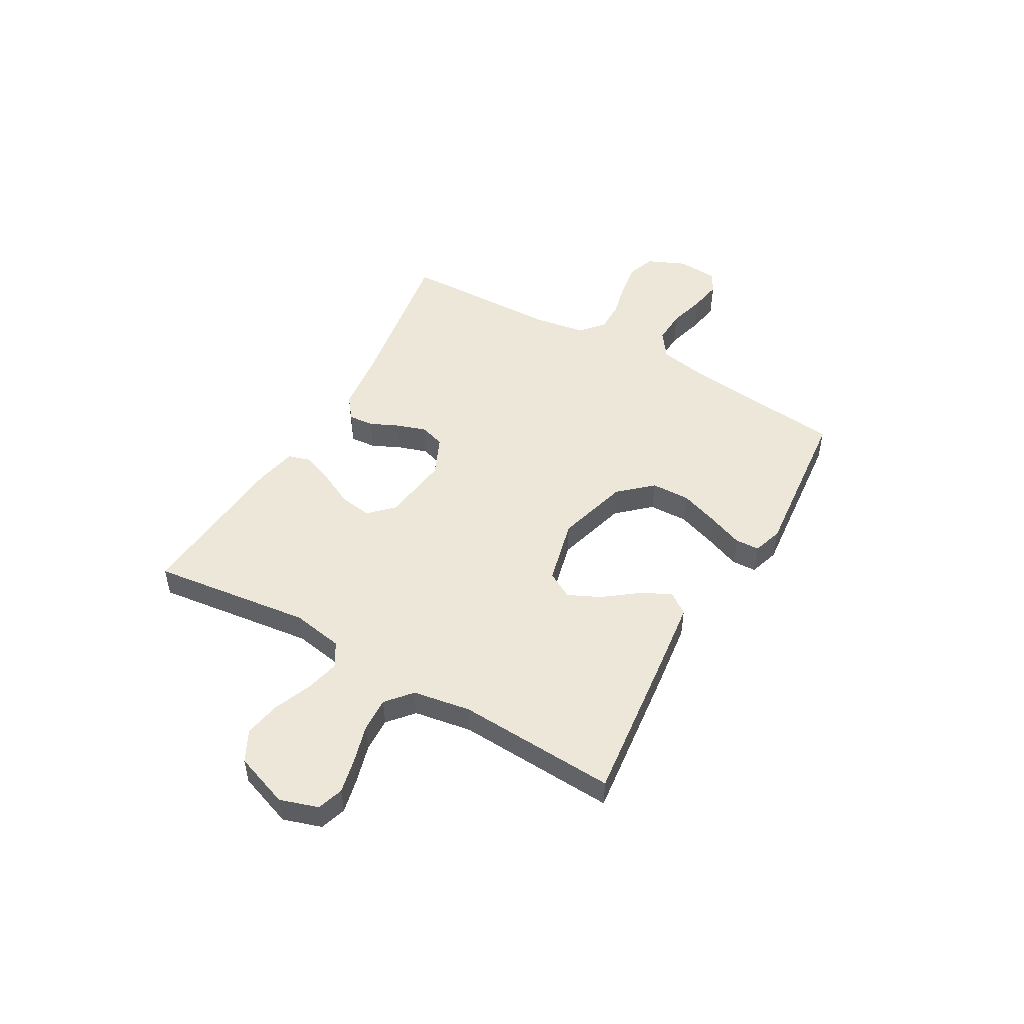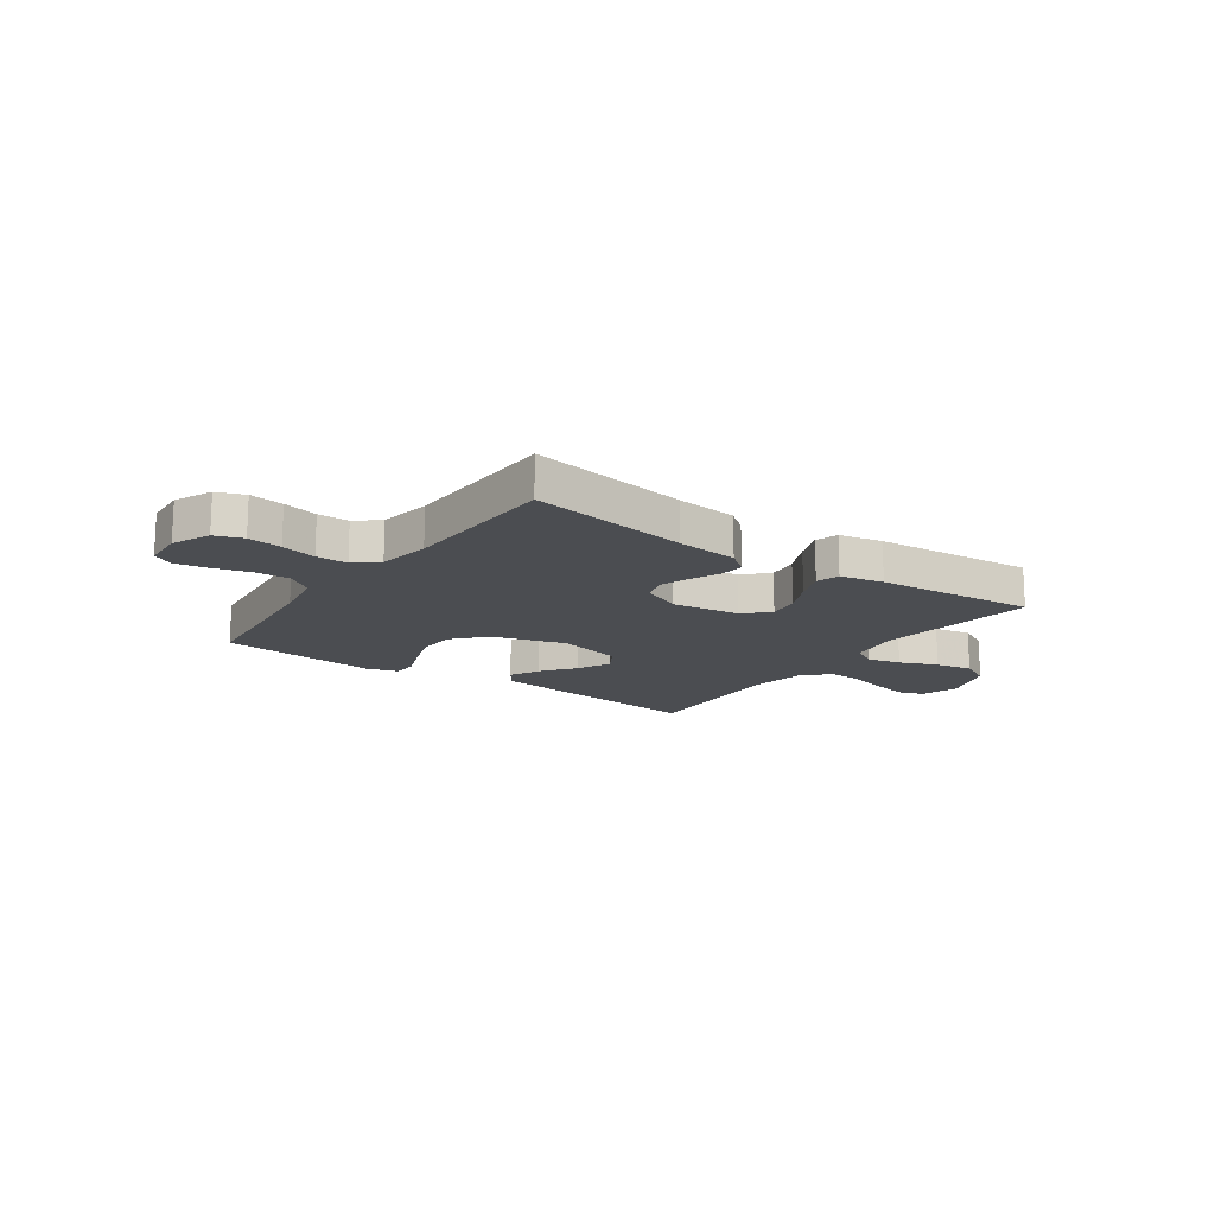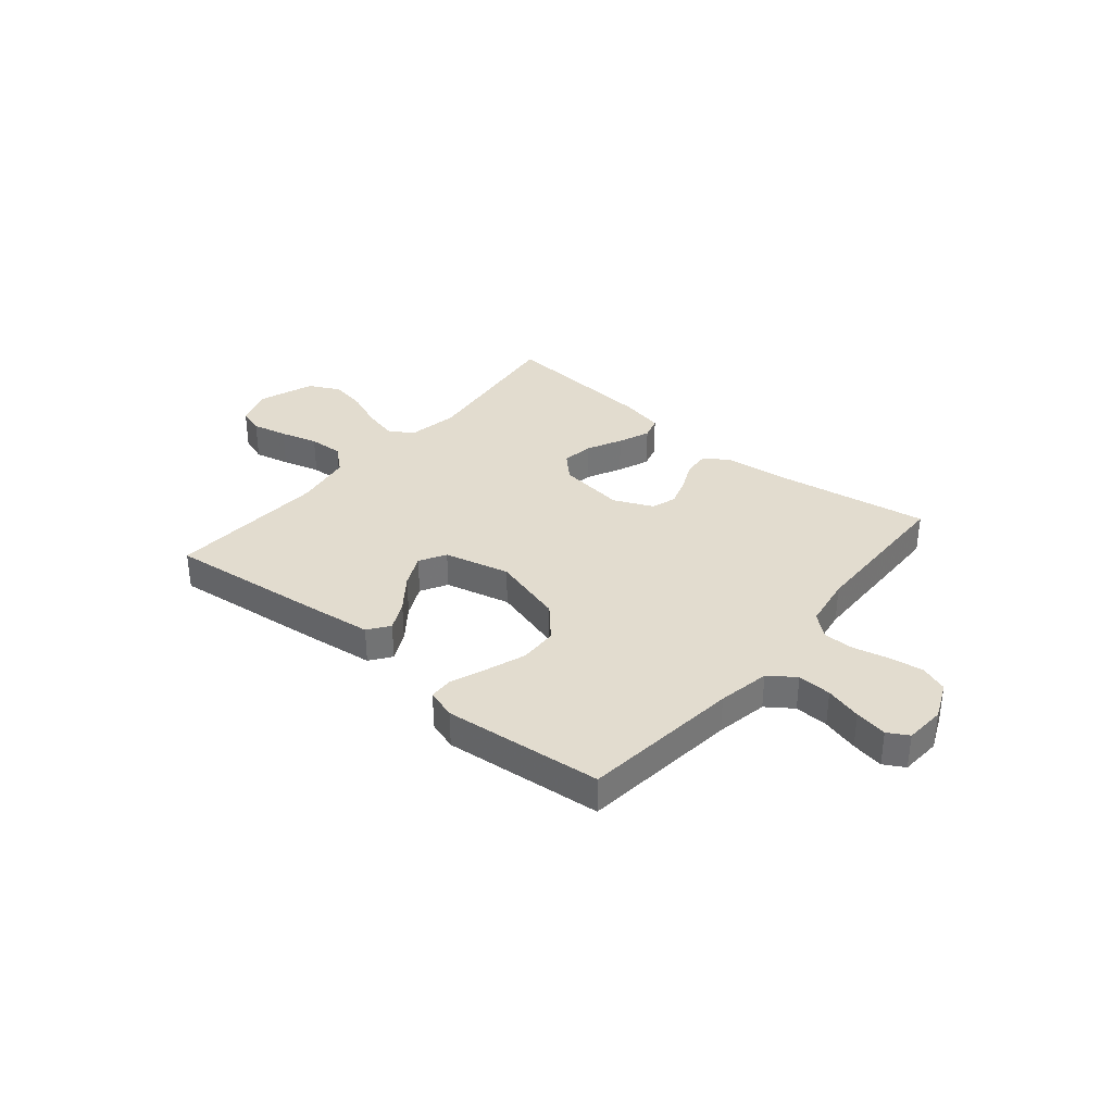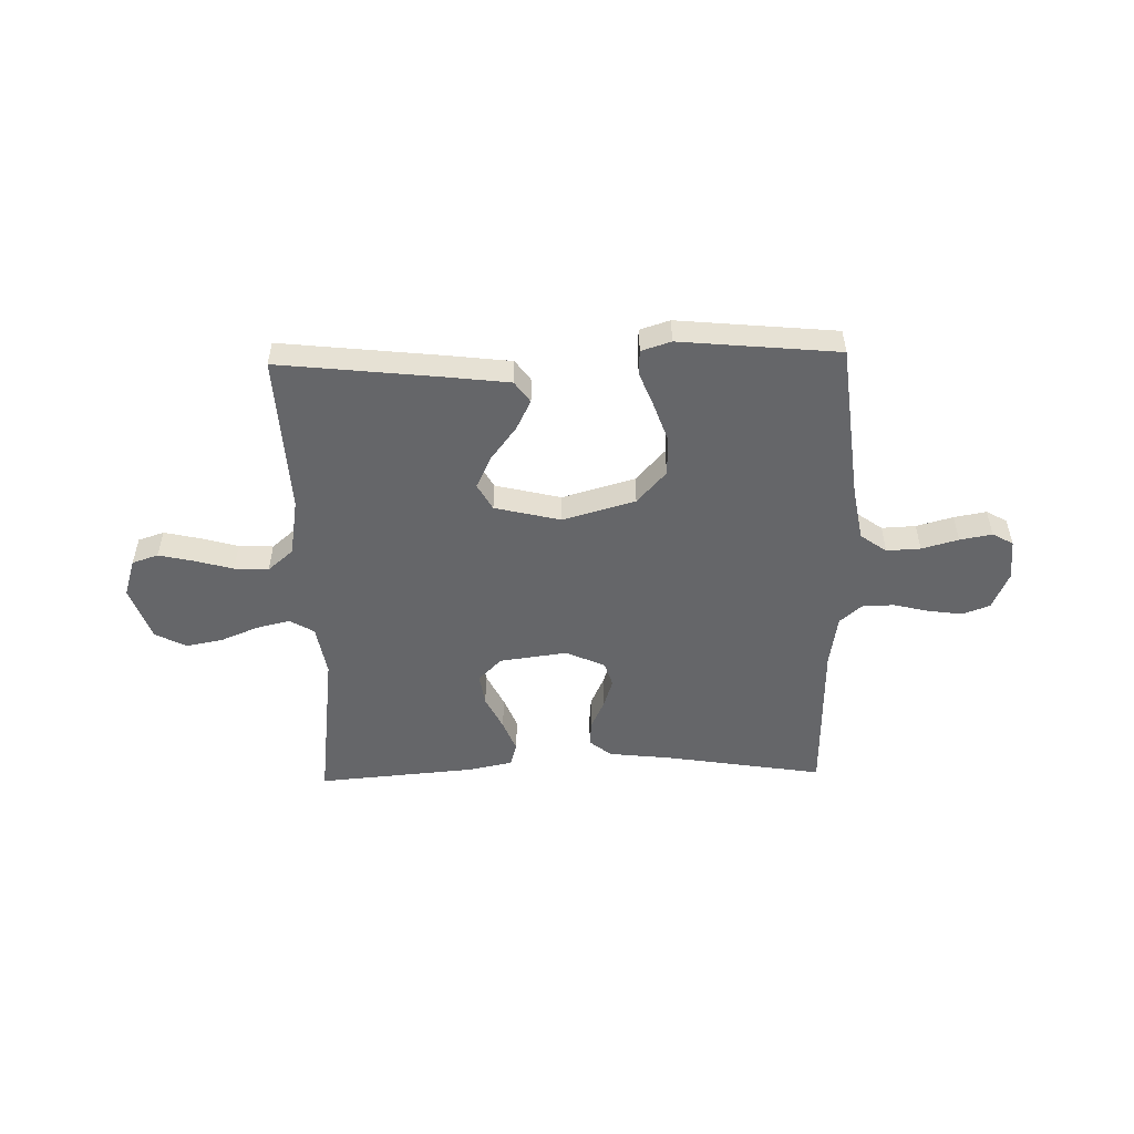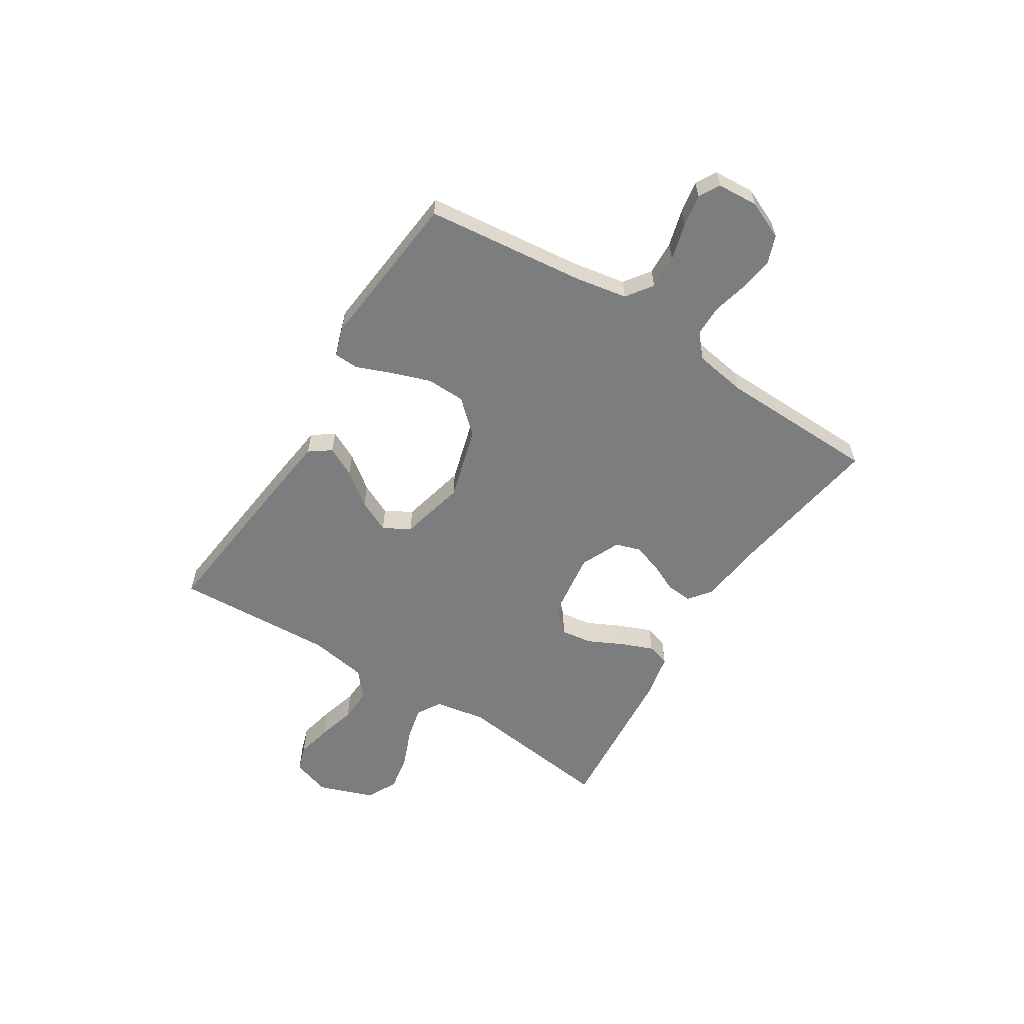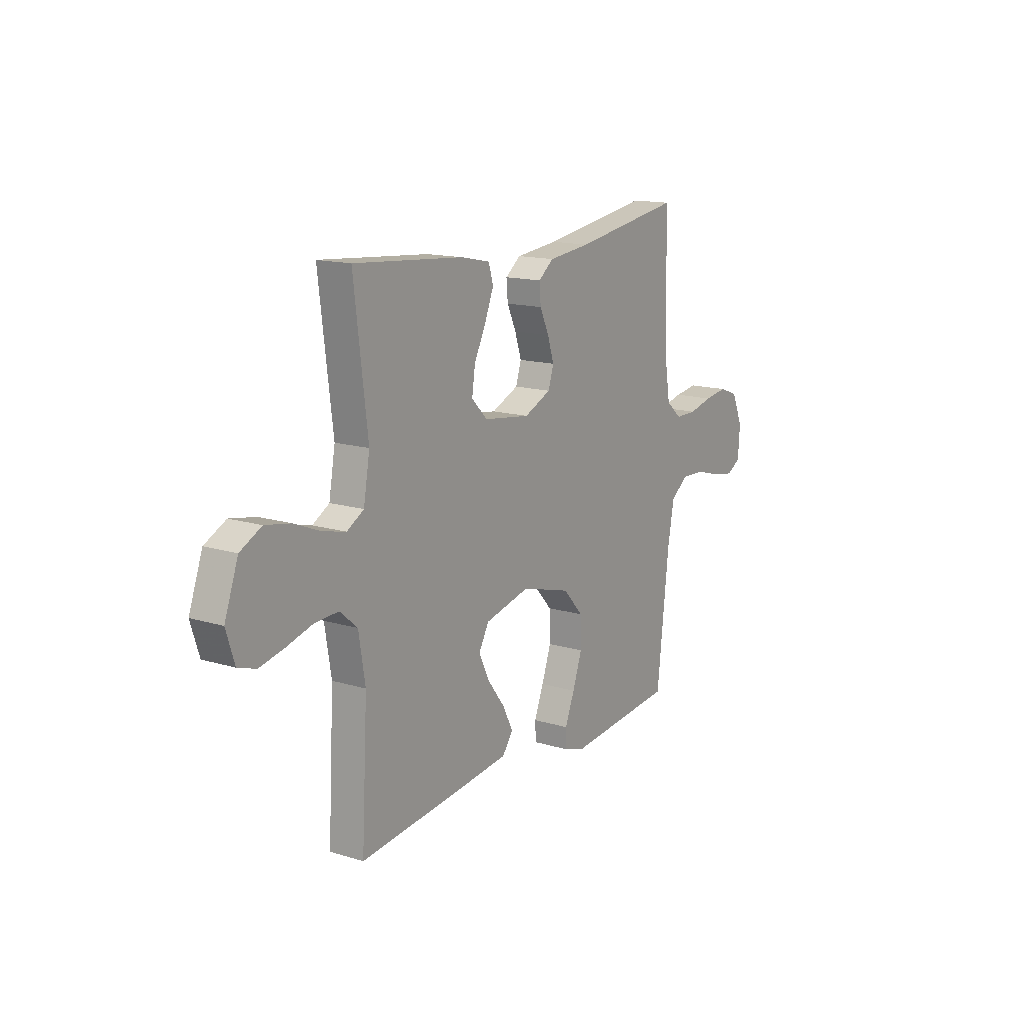
<metadata>
{"format":"obj","ext":"obj","renderer":"f3d","projection":"perspective","resolution":1024,"background":"white","views":[{"elev":49.9,"azim":119.7,"up":"+Y"},{"elev":-15.6,"azim":-35.3,"up":"+Y"},{"elev":34.6,"azim":-140.1,"up":"+Y"},{"elev":-51.9,"azim":-178.6,"up":"+Y"},{"elev":-59.0,"azim":-122.3,"up":"+Y"},{"elev":14.8,"azim":123.2,"up":"+Z"}]}
</metadata>
<code>
v 0.5 0.07 -0.5
v 0.2 0.07 -0.467
v 0.076 0.07 -0.452
v 0.047 0.07 -0.412
v 0.075 0.07 -0.356
v 0.123 0.07 -0.293
v 0.152 0.07 -0.232
v 0.124 0.07 -0.182
v 0 0.07 -0.152
v -0.137 0.07 -0.191
v -0.192 0.07 -0.252
v -0.194 0.07 -0.325
v -0.168 0.07 -0.399
v -0.142 0.07 -0.465
v -0.144 0.07 -0.511
v -0.2 0.07 -0.529
v -0.5 0.07 -0.5
v -0.533 0.07 -0.2
v -0.551 0.07 -0.101
v -0.6 0.07 -0.066
v -0.664 0.07 -0.069
v -0.733 0.07 -0.088
v -0.794 0.07 -0.099
v -0.833 0.07 -0.077
v -0.838 0.07 0
v -0.807 0.07 0.071
v -0.755 0.07 0.09
v -0.691 0.07 0.081
v -0.625 0.07 0.065
v -0.566 0.07 0.065
v -0.523 0.07 0.102
v -0.507 0.07 0.2
v -0.5 0.07 0.5
v -0.2 0.07 0.452
v -0.084 0.07 0.439
v -0.042 0.07 0.406
v -0.046 0.07 0.358
v -0.071 0.07 0.304
v -0.089 0.07 0.249
v -0.074 0.07 0.202
v 0 0.07 0.169
v 0.127 0.07 0.186
v 0.171 0.07 0.23
v 0.162 0.07 0.29
v 0.13 0.07 0.355
v 0.106 0.07 0.415
v 0.119 0.07 0.458
v 0.2 0.07 0.475
v 0.5 0.07 0.5
v 0.463 0.07 0.2
v 0.48 0.07 0.103
v 0.526 0.07 0.076
v 0.589 0.07 0.091
v 0.66 0.07 0.12
v 0.73 0.07 0.133
v 0.788 0.07 0.103
v 0.825 0.07 0
v 0.802 0.07 -0.072
v 0.753 0.07 -0.088
v 0.686 0.07 -0.073
v 0.615 0.07 -0.053
v 0.55 0.07 -0.05
v 0.502 0.07 -0.091
v 0.484 0.07 -0.2
v 0.5 0 -0.5
v 0.2 0 -0.467
v 0.076 0 -0.452
v 0.047 0 -0.412
v 0.075 0 -0.356
v 0.123 0 -0.293
v 0.152 0 -0.232
v 0.124 0 -0.182
v 0 0 -0.152
v -0.137 0 -0.191
v -0.192 0 -0.252
v -0.194 0 -0.325
v -0.168 0 -0.399
v -0.142 0 -0.465
v -0.144 0 -0.511
v -0.2 0 -0.529
v -0.5 0 -0.5
v -0.533 0 -0.2
v -0.551 0 -0.101
v -0.6 0 -0.066
v -0.664 0 -0.069
v -0.733 0 -0.088
v -0.794 0 -0.099
v -0.833 0 -0.077
v -0.838 0 0
v -0.807 0 0.071
v -0.755 0 0.09
v -0.691 0 0.081
v -0.625 0 0.065
v -0.566 0 0.065
v -0.523 0 0.102
v -0.507 0 0.2
v -0.5 0 0.5
v -0.2 0 0.452
v -0.084 0 0.439
v -0.042 0 0.406
v -0.046 0 0.358
v -0.071 0 0.304
v -0.089 0 0.249
v -0.074 0 0.202
v 0 0 0.169
v 0.127 0 0.186
v 0.171 0 0.23
v 0.162 0 0.29
v 0.13 0 0.355
v 0.106 0 0.415
v 0.119 0 0.458
v 0.2 0 0.475
v 0.5 0 0.5
v 0.463 0 0.2
v 0.48 0 0.103
v 0.526 0 0.076
v 0.589 0 0.091
v 0.66 0 0.12
v 0.73 0 0.133
v 0.788 0 0.103
v 0.825 0 0
v 0.802 0 -0.072
v 0.753 0 -0.088
v 0.686 0 -0.073
v 0.615 0 -0.053
v 0.55 0 -0.05
v 0.502 0 -0.091
v 0.484 0 -0.2
f 59 60 61
f 58 59 61
f 57 58 61
f 56 57 61
f 55 56 61
f 54 55 61
f 53 54 61
f 52 53 61 62
f 51 52 62 63
f 48 49 50
f 47 48 50
f 46 47 50
f 45 46 50
f 44 45 50
f 51 63 64
f 50 51 64
f 44 50 64
f 43 44 64
f 36 37 38
f 35 36 38
f 34 35 38
f 34 38 39
f 33 34 39
f 32 33 39
f 31 32 39 40
f 27 28 29
f 26 27 29
f 25 26 29
f 24 25 29
f 23 24 29
f 22 23 29
f 21 22 29
f 20 21 29 30
f 31 40 41
f 30 31 41
f 20 30 41
f 19 20 41
f 16 17 18
f 15 16 18
f 14 15 18
f 13 14 18
f 4 5 6
f 3 4 6
f 2 3 6
f 1 2 6
f 64 1 6
f 64 6 7
f 64 7 8
f 43 64 8
f 42 43 8
f 41 42 8 9
f 19 41 9 10
f 12 13 18 19
f 11 12 19
f 10 11 19
f 125 124 123
f 125 123 122
f 125 122 121
f 125 121 120
f 125 120 119
f 125 119 118
f 125 118 117
f 126 125 117 116
f 127 126 116 115
f 114 113 112
f 114 112 111
f 114 111 110
f 114 110 109
f 114 109 108
f 128 127 115
f 128 115 114
f 128 114 108
f 128 108 107
f 102 101 100
f 102 100 99
f 102 99 98
f 103 102 98
f 103 98 97
f 103 97 96
f 104 103 96 95
f 93 92 91
f 93 91 90
f 93 90 89
f 93 89 88
f 93 88 87
f 93 87 86
f 93 86 85
f 94 93 85 84
f 105 104 95
f 105 95 94
f 105 94 84
f 105 84 83
f 82 81 80
f 82 80 79
f 82 79 78
f 82 78 77
f 70 69 68
f 70 68 67
f 70 67 66
f 70 66 65
f 70 65 128
f 71 70 128
f 72 71 128
f 72 128 107
f 72 107 106
f 73 72 106 105
f 74 73 105 83
f 83 82 77 76
f 83 76 75
f 83 75 74
f 1 65 66 2
f 2 66 67 3
f 3 67 68 4
f 4 68 69 5
f 5 69 70 6
f 6 70 71 7
f 7 71 72 8
f 8 72 73 9
f 9 73 74 10
f 10 74 75 11
f 11 75 76 12
f 12 76 77 13
f 13 77 78 14
f 14 78 79 15
f 15 79 80 16
f 16 80 81 17
f 17 81 82 18
f 18 82 83 19
f 19 83 84 20
f 20 84 85 21
f 21 85 86 22
f 22 86 87 23
f 23 87 88 24
f 24 88 89 25
f 25 89 90 26
f 26 90 91 27
f 27 91 92 28
f 28 92 93 29
f 29 93 94 30
f 30 94 95 31
f 31 95 96 32
f 32 96 97 33
f 33 97 98 34
f 34 98 99 35
f 35 99 100 36
f 36 100 101 37
f 37 101 102 38
f 38 102 103 39
f 39 103 104 40
f 40 104 105 41
f 41 105 106 42
f 42 106 107 43
f 43 107 108 44
f 44 108 109 45
f 45 109 110 46
f 46 110 111 47
f 47 111 112 48
f 48 112 113 49
f 49 113 114 50
f 50 114 115 51
f 51 115 116 52
f 52 116 117 53
f 53 117 118 54
f 54 118 119 55
f 55 119 120 56
f 56 120 121 57
f 57 121 122 58
f 58 122 123 59
f 59 123 124 60
f 60 124 125 61
f 61 125 126 62
f 62 126 127 63
f 63 127 128 64
f 64 128 65 1

</code>
